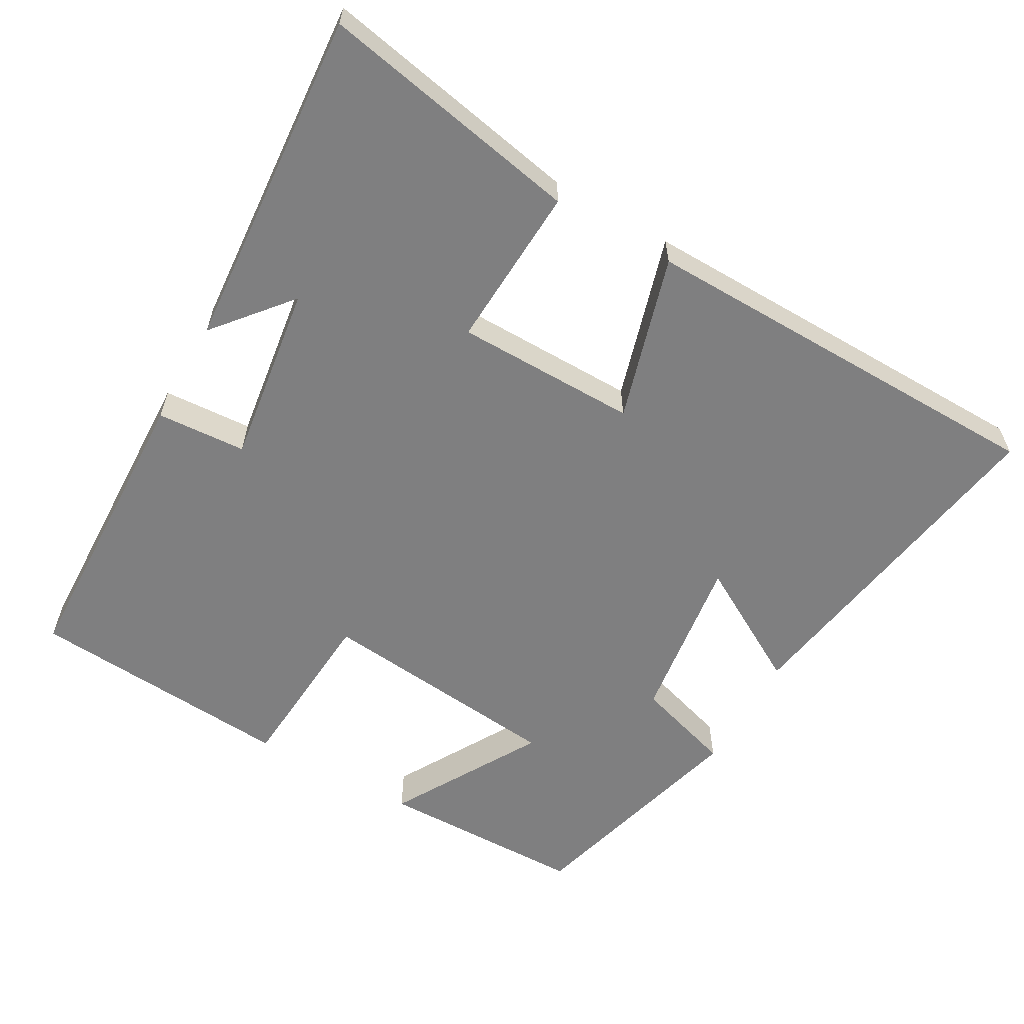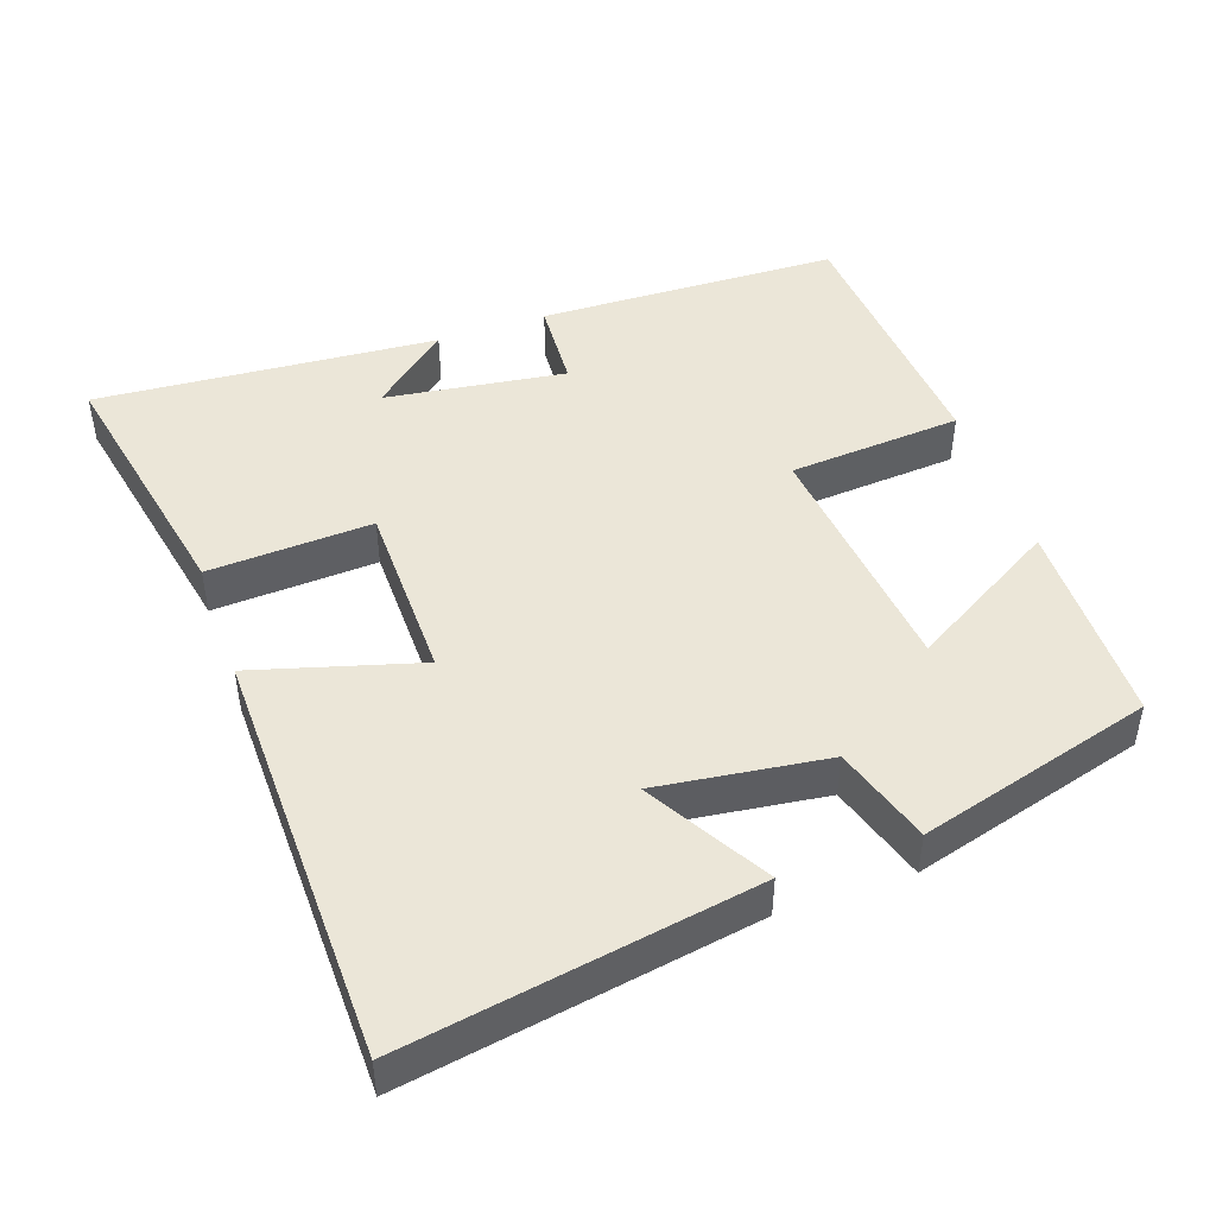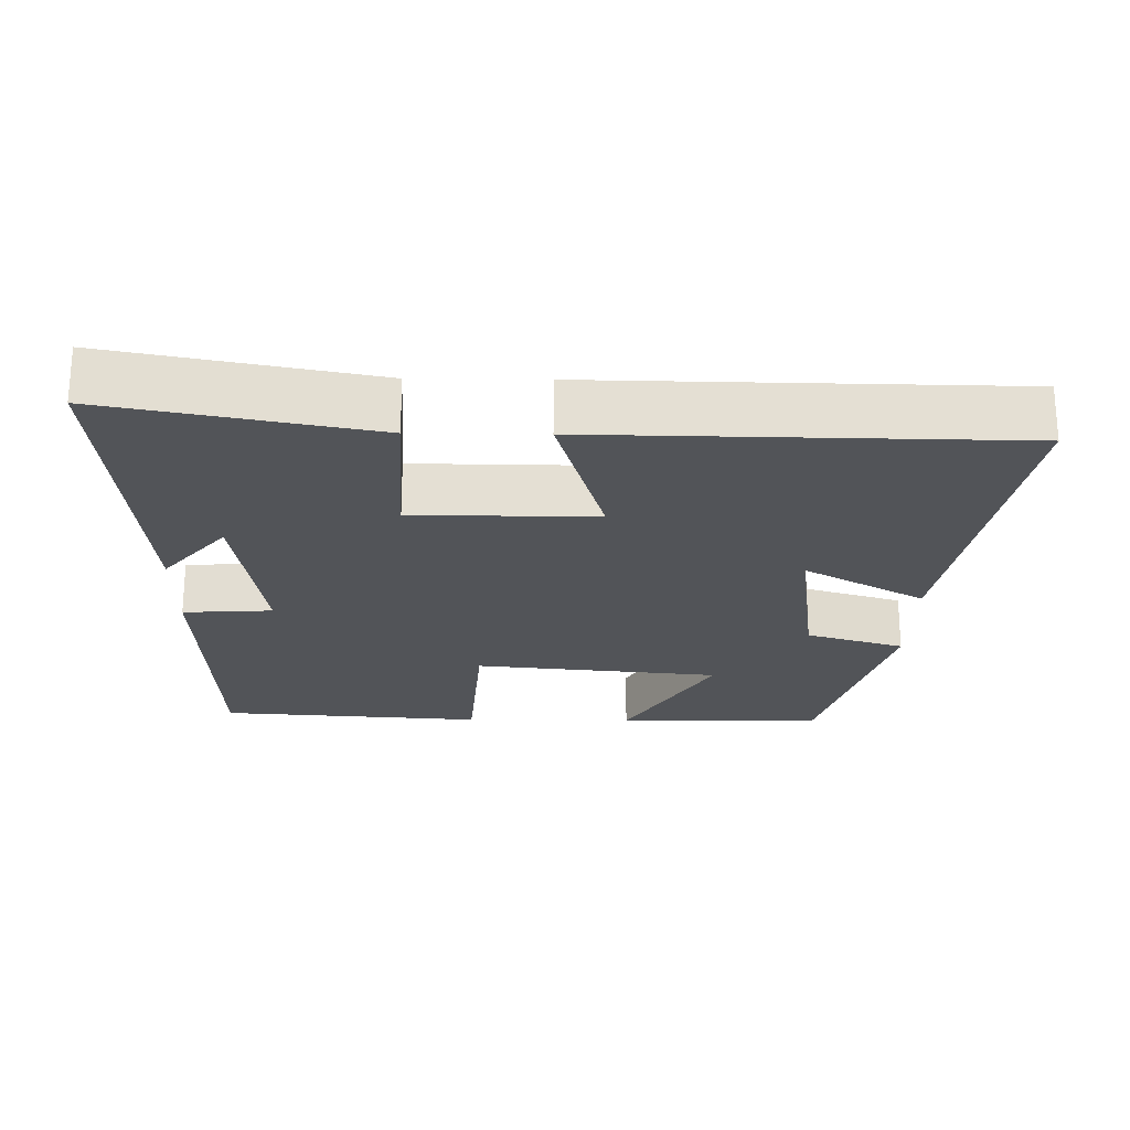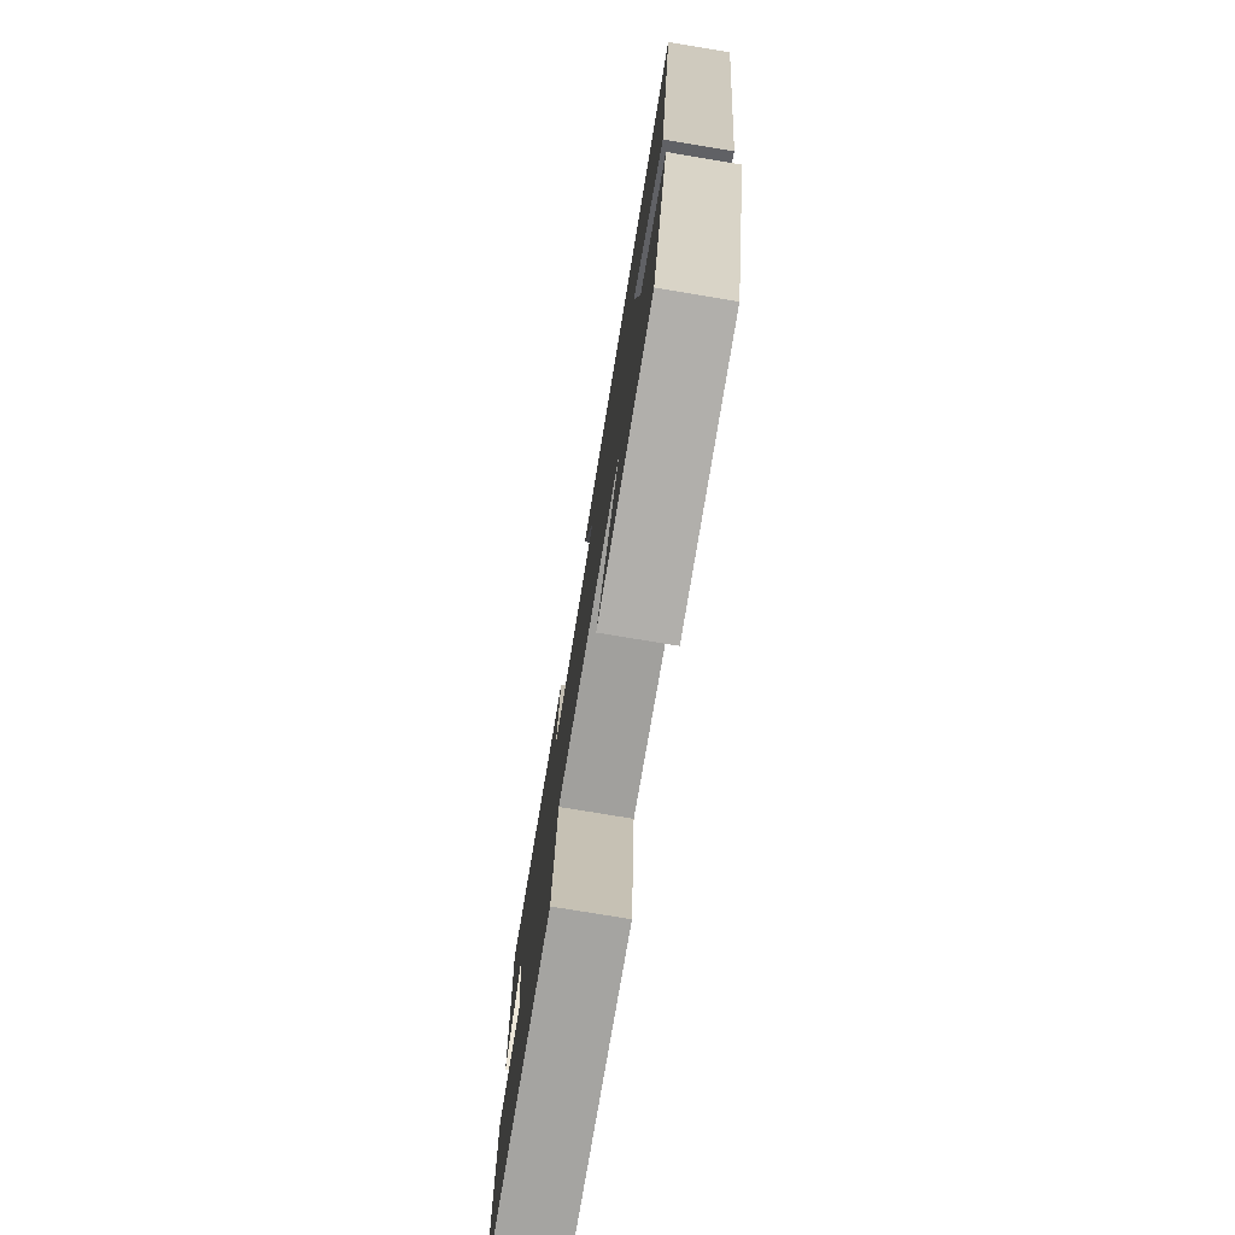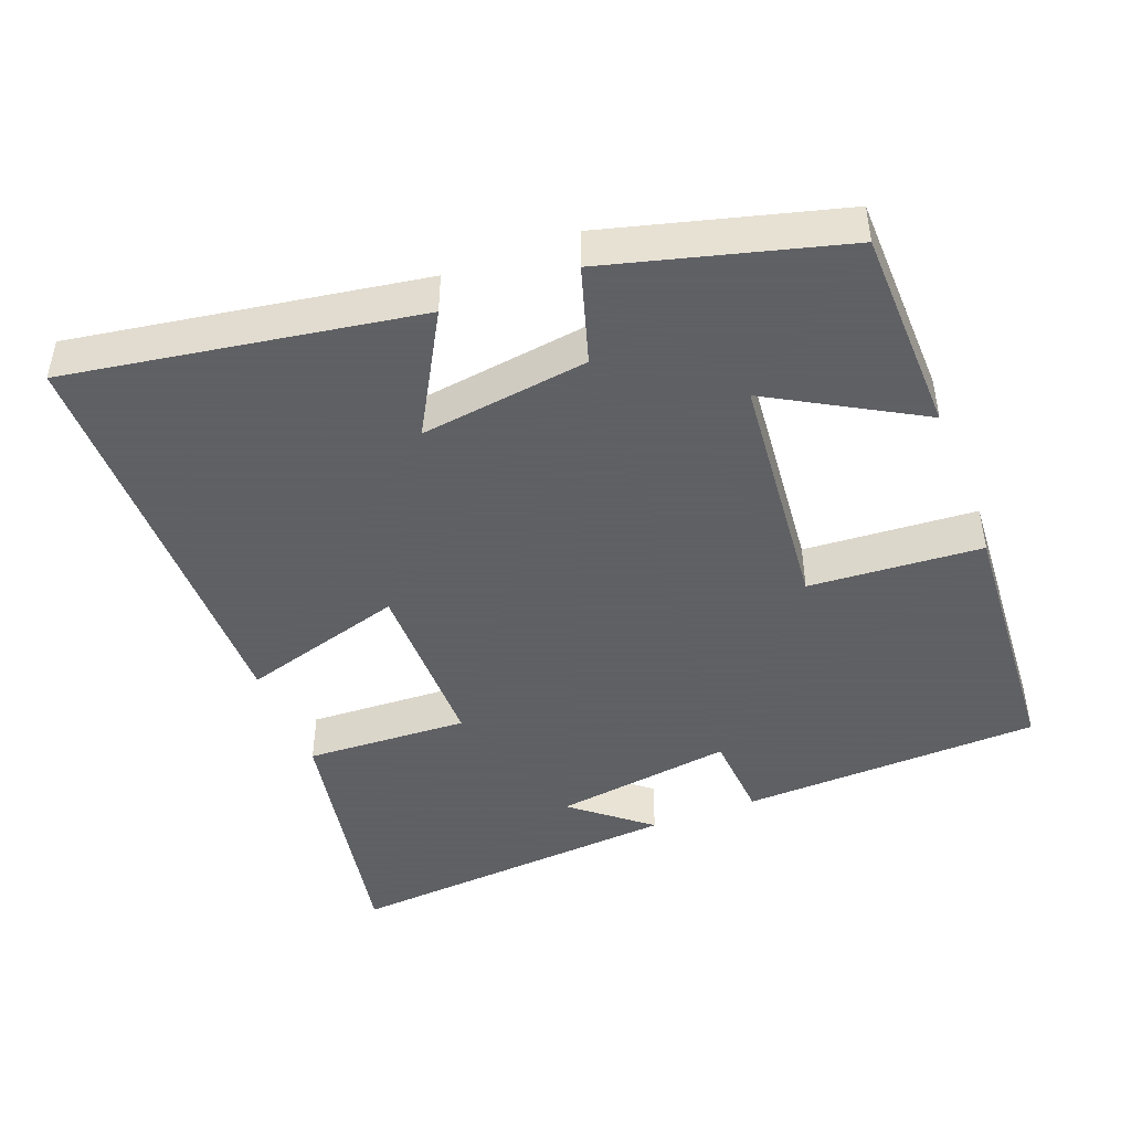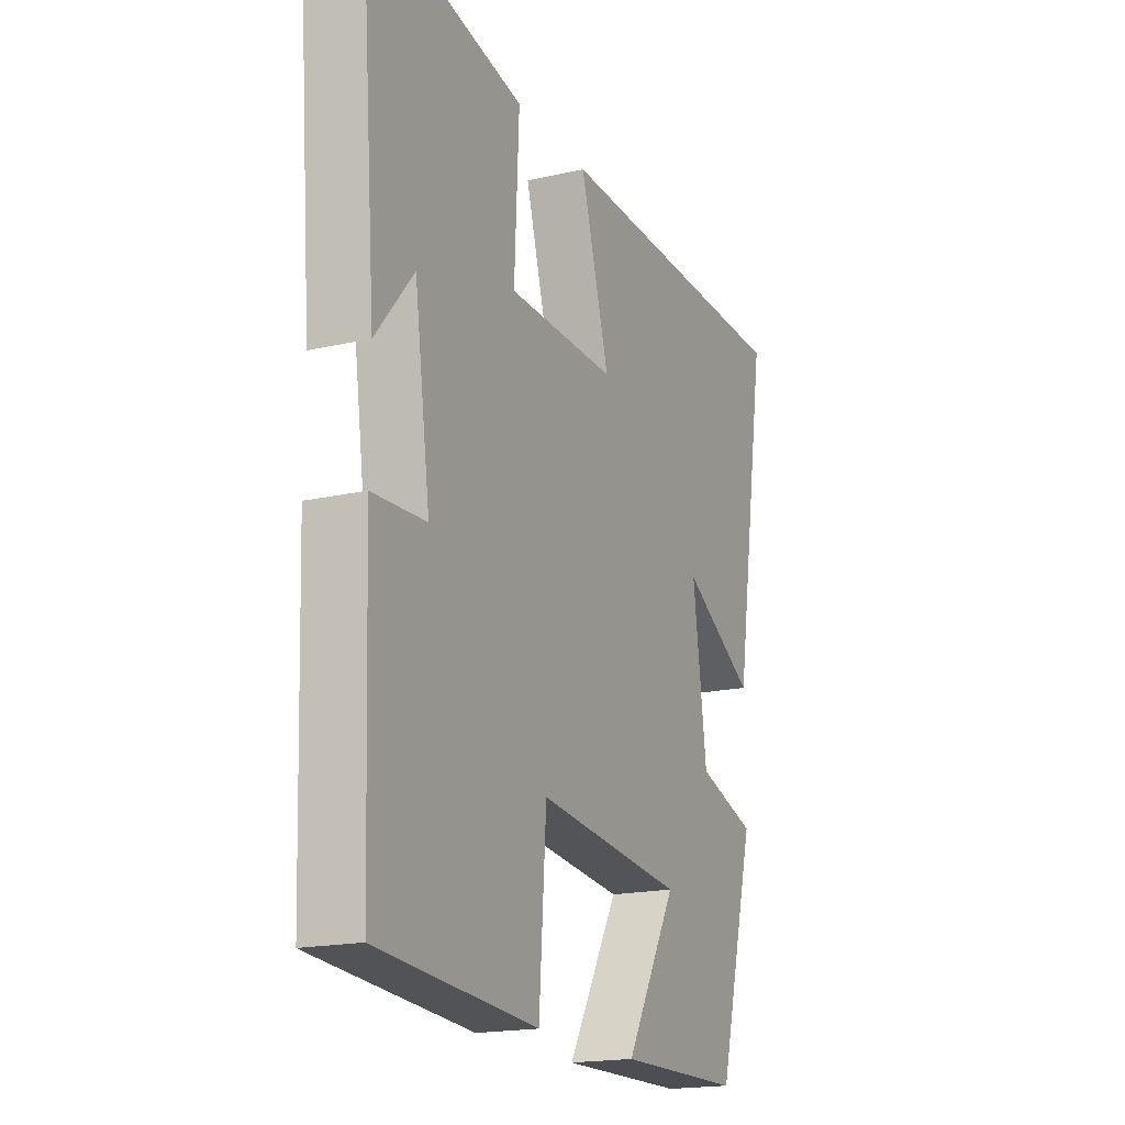
<metadata>
{"format":"obj","ext":"obj","renderer":"f3d","projection":"perspective","resolution":1024,"background":"white","views":[{"elev":-59.7,"azim":-29.7,"up":"+Y"},{"elev":46.6,"azim":70.5,"up":"+Y"},{"elev":-22.9,"azim":-0.9,"up":"+Y"},{"elev":-77.3,"azim":80.6,"up":"+Z"},{"elev":-45.3,"azim":111.3,"up":"+Y"},{"elev":-18.2,"azim":-66.0,"up":"+Z"}]}
</metadata>
<code>
v 0.579 0.07 0.492
v 0.5 0.07 0.009
v 0.332 0.07 0.105
v 0.364 0.07 -0.129
v 0.5 0.07 -0.171
v 0.412 0.07 -0.495
v 0.124 0.07 -0.5
v 0.243 0.07 -0.294
v -0.099 0.07 -0.26
v -0.116 0.07 -0.5
v -0.485 0.07 -0.474
v -0.5 0.07 -0.056
v -0.376 0.07 -0.048
v -0.412 0.07 0.202
v -0.5 0.07 0.096
v -0.538 0.07 0.57
v -0.174 0.07 0.5
v -0.185 0.07 0.273
v 0.067 0.07 0.271
v 0 0.07 0.5
v 0.579 0 0.492
v 0.5 0 0.009
v 0.332 0 0.105
v 0.364 0 -0.129
v 0.5 0 -0.171
v 0.412 0 -0.495
v 0.124 0 -0.5
v 0.243 0 -0.294
v -0.099 0 -0.26
v -0.116 0 -0.5
v -0.485 0 -0.474
v -0.5 0 -0.056
v -0.376 0 -0.048
v -0.412 0 0.202
v -0.5 0 0.096
v -0.538 0 0.57
v -0.174 0 0.5
v -0.185 0 0.273
v 0.067 0 0.271
v 0 0 0.5
f 1 2 3
f 20 1 3
f 19 20 3
f 18 19 3 4
f 16 17 18
f 14 15 16
f 14 16 18
f 13 14 18 4
f 11 12 13
f 10 11 13
f 9 10 13
f 13 4 5
f 9 13 5
f 8 9 5
f 5 6 7 8
f 23 22 21
f 23 21 40
f 23 40 39
f 24 23 39 38
f 38 37 36
f 36 35 34
f 38 36 34
f 24 38 34 33
f 33 32 31
f 33 31 30
f 33 30 29
f 25 24 33
f 25 33 29
f 25 29 28
f 28 27 26 25
f 1 21 22 2
f 2 22 23 3
f 3 23 24 4
f 4 24 25 5
f 5 25 26 6
f 6 26 27 7
f 7 27 28 8
f 8 28 29 9
f 9 29 30 10
f 10 30 31 11
f 11 31 32 12
f 12 32 33 13
f 13 33 34 14
f 14 34 35 15
f 15 35 36 16
f 16 36 37 17
f 17 37 38 18
f 18 38 39 19
f 19 39 40 20
f 20 40 21 1

</code>
